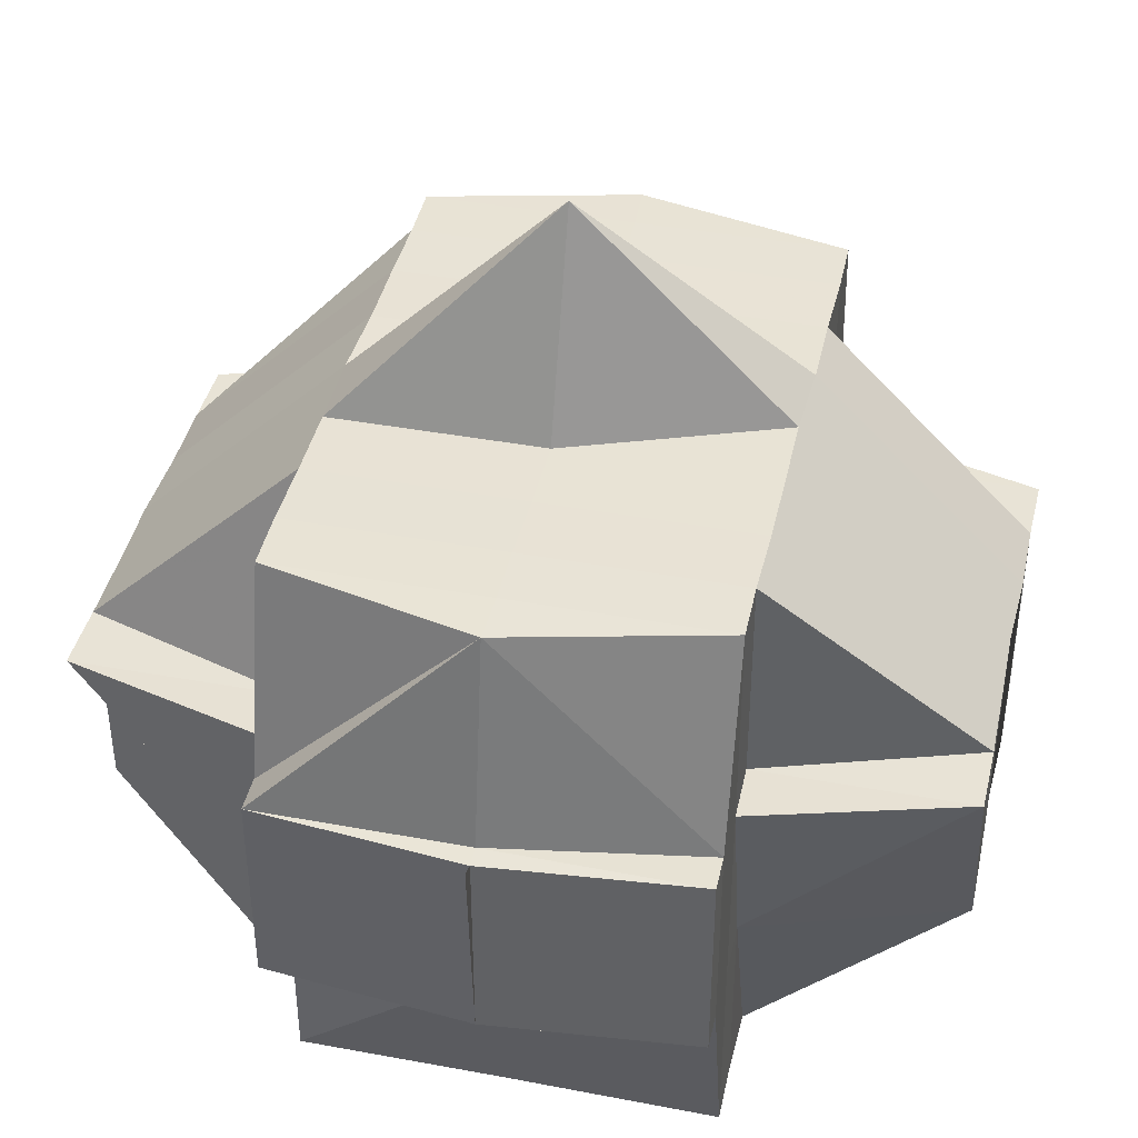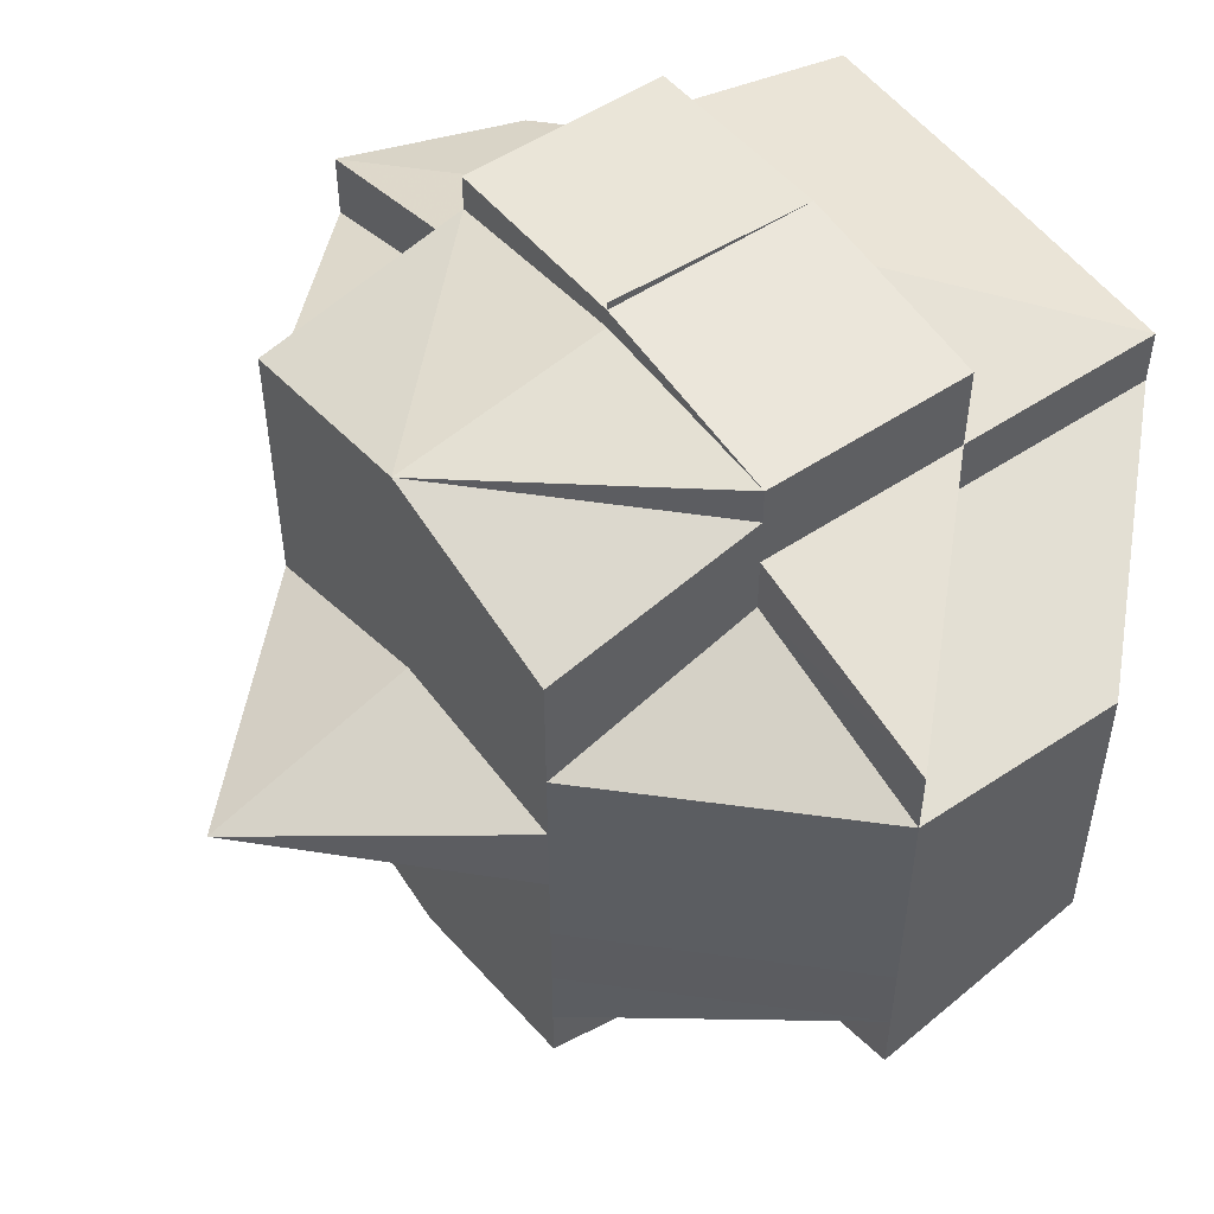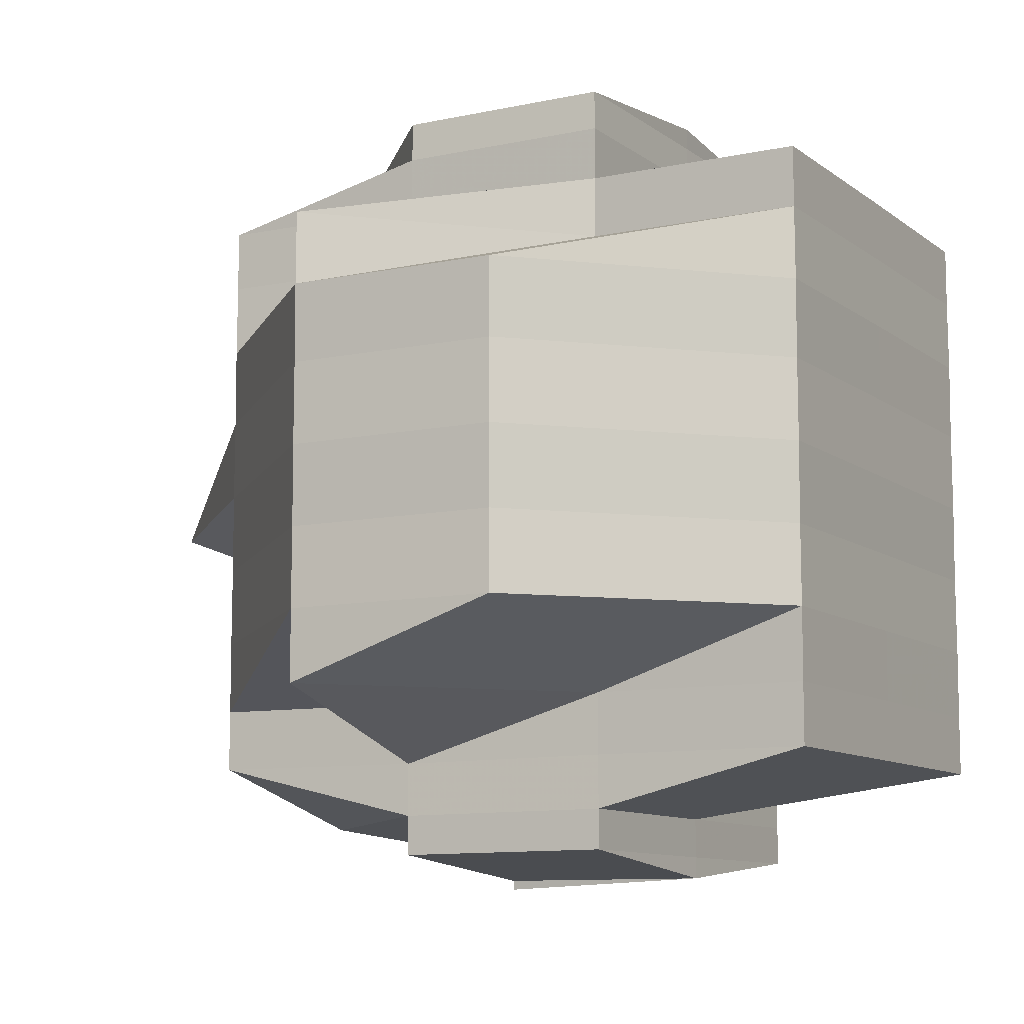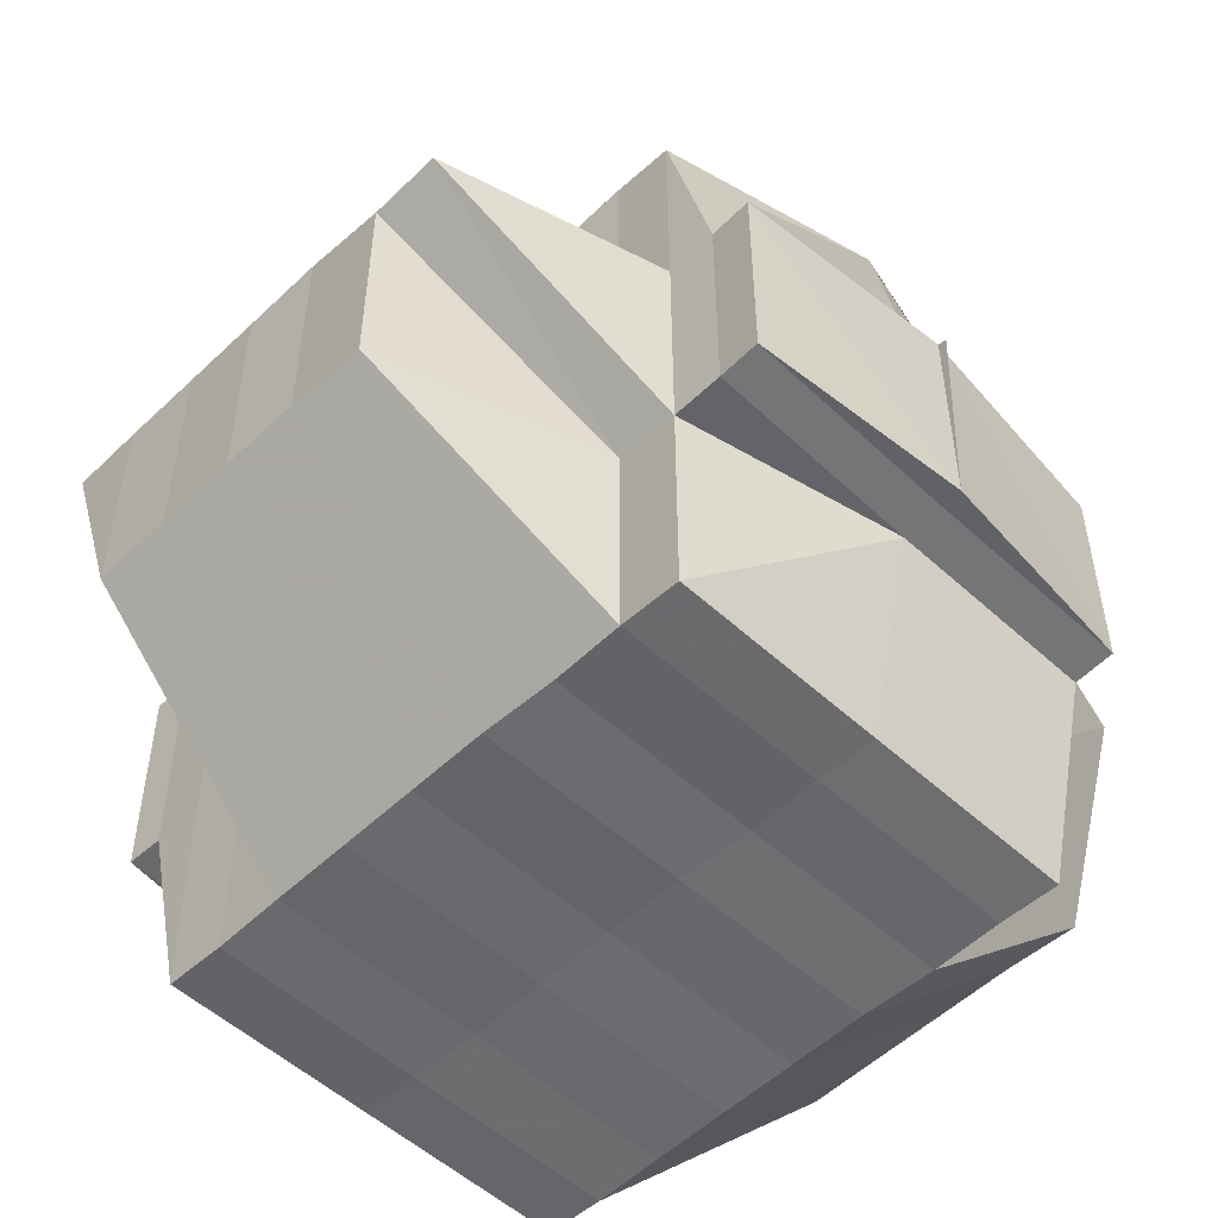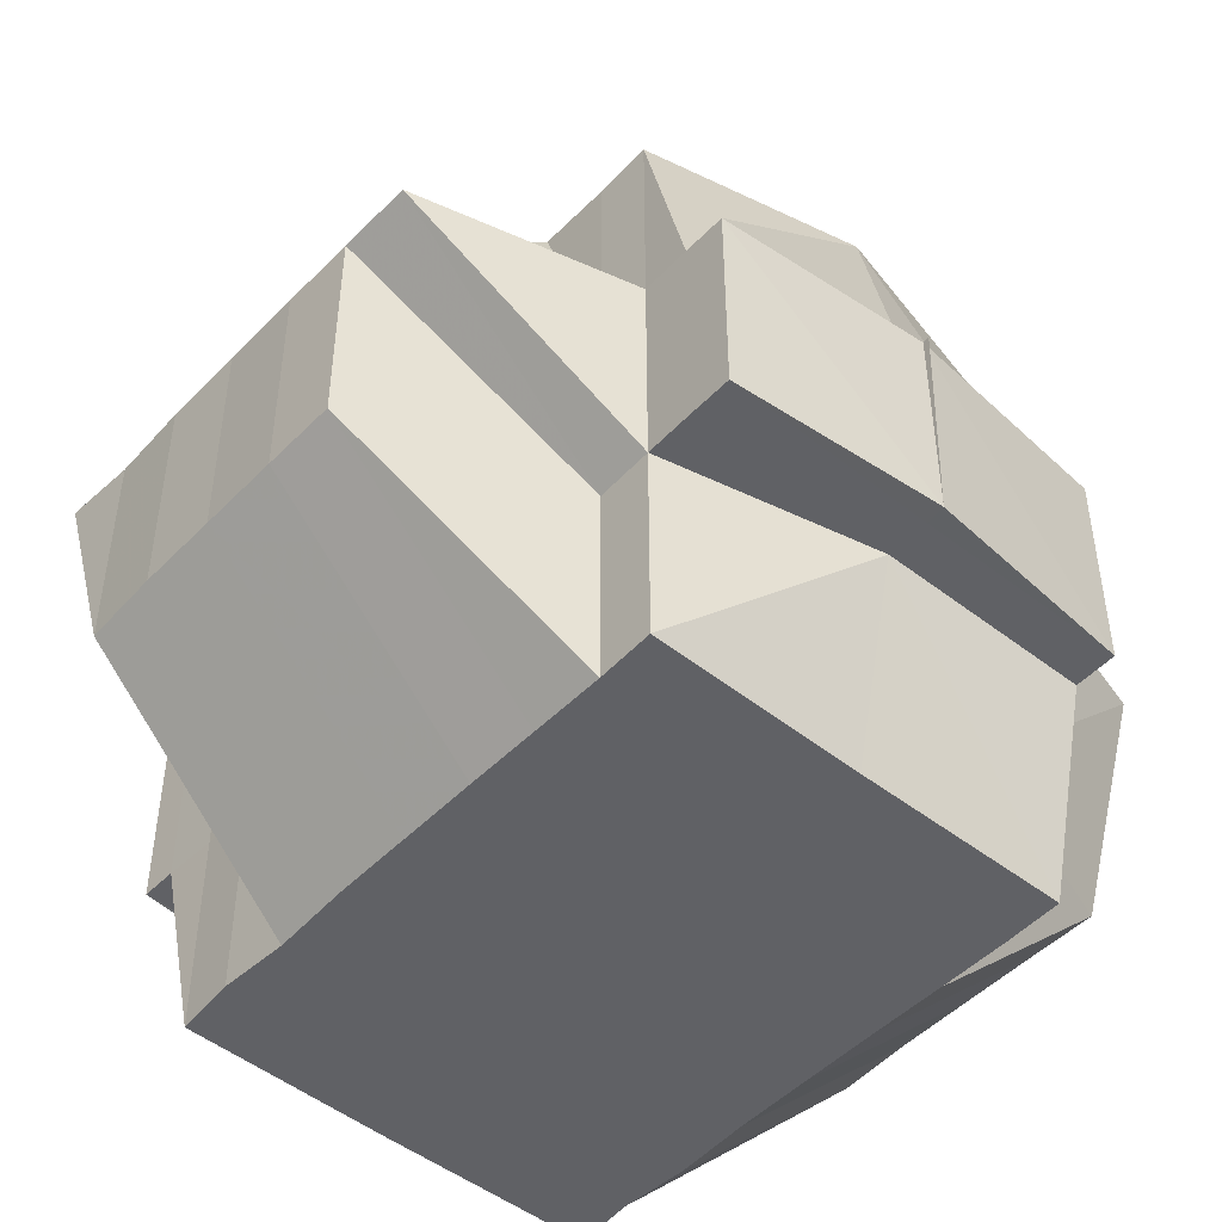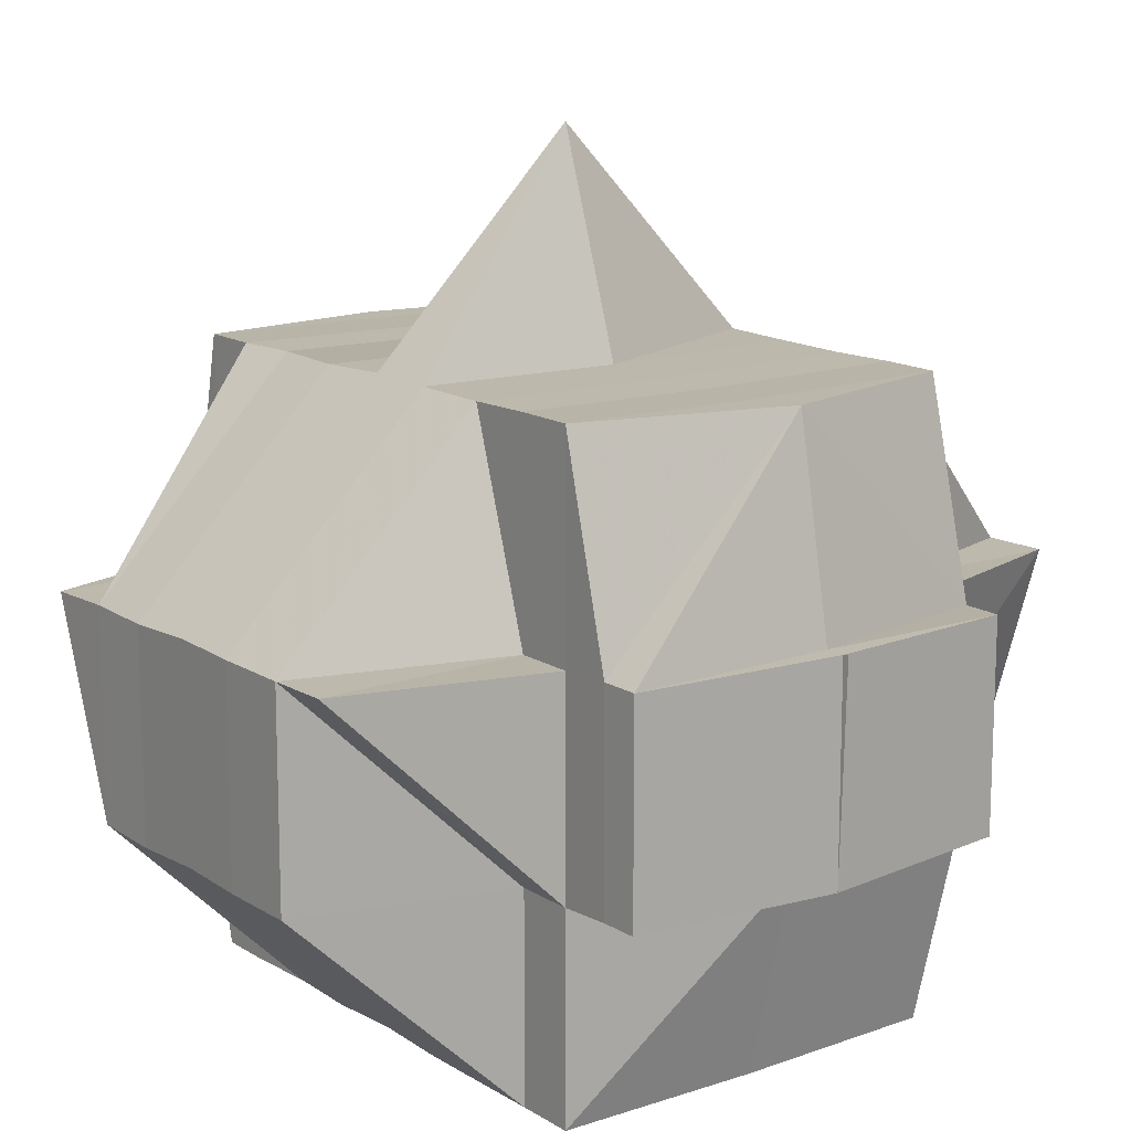
<metadata>
{"format":"obj","ext":"obj","renderer":"f3d","projection":"perspective","resolution":1024,"background":"white","views":[{"elev":41.3,"azim":12.7,"up":"+Y"},{"elev":52.7,"azim":-126.0,"up":"+Z"},{"elev":-9.8,"azim":-61.0,"up":"+Z"},{"elev":-52.9,"azim":135.1,"up":"+Y"},{"elev":-48.6,"azim":138.7,"up":"+Y"},{"elev":13.9,"azim":-37.4,"up":"+Y"}]}
</metadata>
<code>
o 881
v 2157 1871 14.05
v 2157 1871 14.05
v 2157 1871 14.05
v 2157 1871 14.05
v 2157 1871 14.05
v 2157 1871 14.05
v 2157 1871 14.05
v 2157 1871 14.05
v 2157 1871 14.05
v 2157 1871 14.05
v 2157 1871 14.05
v 2157 1871 14.05
v 2157 1871 14.05
v 2157 1871 14.05
v 2157 1871 14.05
v 2157 1871 14.05
v 2157 1871 14.05
v 2157 1871 14.05
v 2157 1871 14.06
v 2157 1871 14.05
v 2157 1871 14.05
v 2157 1871 14.05
v 2157 1871 14.05
v 2157 1871 14.06
v 2157 1871 14.05
v 2157 1871 14.06
v 2157 1871 14.06
v 2157 1871 14.06
v 2157 1871 14.06
v 2157 1871 14.06
v 2157 1871 14.06
v 2157 1871 14.06
v 2157 1871 14.06
v 2157 1871 14.06
v 2157 1871 14.05
v 2157 1871 14.06
v 2157 1871 14.06
v 2157 1871 14.06
v 2157 1871 14.06
v 2157 1871 14.06
v 2157 1871 14.06
v 2157 1871 14.06
v 2157 1871 14.06
v 2157 1871 14.06
v 2157 1871 14.06
v 2157 1871 14.06
v 2157 1871 14.06
v 2157 1871 14.06
v 2157 1871 14.06
v 2157 1871 14.07
v 2157 1871 14.07
v 2157 1871 14.07
v 2157 1871 14.07
v 2157 1871 14.07
v 2157 1871 14.06
v 2157 1871 14.07
v 2157 1871 14.07
v 2157 1871 14.07
v 2157 1871 14.07
v 2157 1871 14.06
v 2157 1871 14.07
v 2157 1871 14.06
v 2157 1871 14.06
v 2157 1871 14.06
v 2157 1871 14.06
v 2157 1871 14.06
v 2157 1871 14.07
v 2157 1871 14.06
v 2157 1871 14.06
v 2157 1871 14.06
v 2157 1871 14.06
v 2157 1871 14.06
v 2157 1871 14.06
v 2157 1871 14.06
v 2157 1871 14.05
v 2157 1871 14.05
v 2157 1871 14.05
v 2157 1871 14.05
v 2157 1871 14.05
v 2157 1871 14.06
v 2157 1871 14.06
v 2157 1871 14.06
v 2157 1871 14.06
v 2157 1871 14.06
v 2157 1871 14.05
v 2157 1871 14.06
v 2157 1871 14.05
v 2157 1871 14.06
v 2157 1871 14.06
v 2157 1871 14.06
v 2157 1871 14.05
v 2157 1871 14.05
v 2157 1871 14.05
v 2157 1871 14.06
v 2157 1871 14.06
v 2157 1871 14.06
v 2157 1871 14.06
v 2157 1871 14.06
v 2157 1871 14.05
v 2157 1871 14.05
v 2157 1871 14.06
v 2157 1871 14.06
v 2157 1871 14.05
v 2157 1871 14.05
v 2157 1871 14.06
v 2157 1871 14.06
v 2157 1871 14.06
v 2157 1871 14.06
v 2157 1871 14.06
v 2157 1871 14.07
v 2157 1871 14.07
v 2157 1871 14.07
v 2157 1871 14.07
v 2157 1871 14.06
v 2157 1871 14.07
v 2157 1871 14.07
v 2157 1871 14.07
v 2157 1871 14.08
v 2157 1871 14.07
v 2157 1871 14.08
v 2157 1871 14.08
v 2157 1871 14.08
v 2157 1871 14.08
v 2157 1871 14.08
v 2157 1871 14.08
v 2157 1871 14.08
v 2157 1871 14.08
v 2157 1871 14.08
v 2157 1871 14.08
v 2157 1871 14.08
v 2157 1871 14.08
v 2157 1871 14.08
v 2157 1871 14.08
v 2157 1871 14.08
v 2157 1871 14.08
v 2157 1871 14.08
v 2157 1871 14.08
v 2157 1871 14.08
v 2157 1871 14.09
v 2157 1871 14.09
v 2157 1871 14.09
v 2157 1871 14.08
v 2157 1871 14.09
v 2157 1871 14.08
v 2157 1871 14.09
v 2157 1871 14.09
v 2157 1871 14.09
v 2157 1871 14.09
v 2157 1871 14.09
v 2157 1871 14.08
v 2157 1871 14.08
v 2157 1871 14.08
v 2157 1871 14.08
v 2157 1871 14.08
v 2157 1871 14.08
v 2157 1871 14.08
v 2157 1871 14.08
v 2157 1871 14.08
v 2157 1871 14.08
v 2157 1871 14.07
v 2157 1871 14.08
v 2157 1871 14.07
v 2157 1871 14.07
v 2157 1871 14.07
v 2157 1871 14.07
v 2157 1871 14.08
v 2157 1871 14.08
v 2157 1871 14.08
v 2157 1871 14.08
v 2157 1871 14.06
v 2157 1871 14.06
v 2157 1871 14.06
v 2157 1871 14.08
v 2157 1871 14.06
v 2157 1871 14.06
v 2157 1871 14.06
v 2157 1871 14.06
v 2157 1871 14.07
v 2157 1871 14.07
v 2157 1871 14.07
v 2157 1871 14.07
v 2157 1871 14.08
v 2157 1871 14.07
v 2157 1871 14.08
v 2157 1871 14.08
v 2157 1871 14.08
v 2157 1871 14.08
v 2157 1871 14.08
v 2157 1871 14.08
v 2157 1871 14.08
v 2157 1871 14.08
v 2157 1871 14.08
v 2157 1871 14.09
v 2157 1871 14.08
v 2157 1871 14.07
v 2157 1871 14.08
v 2157 1871 14.08
v 2157 1871 14.08
v 2157 1871 14.08
v 2157 1871 14.08
v 2157 1871 14.08
v 2157 1871 14.08
v 2157 1871 14.08
v 2157 1871 14.08
v 2157 1871 14.08
v 2157 1871 14.08
v 2157 1871 14.08
v 2157 1871 14.08
v 2157 1871 14.09
v 2157 1871 14.08
v 2157 1871 14.09
v 2157 1871 14.08
v 2157 1871 14.09
v 2157 1871 14.08
v 2157 1871 14.09
v 2157 1871 14.09
v 2157 1871 14.09
v 2157 1871 14.09
v 2157 1871 14.09
v 2157 1871 14.09
v 2157 1871 14.09
v 2157 1871 14.09
v 2157 1871 14.09
v 2157 1871 14.09
v 2157 1871 14.09
v 2157 1871 14.09
v 2157 1871 14.09
v 2157 1871 14.09
v 2157 1871 14.08
v 2157 1871 14.09
v 2157 1871 14.09
v 2157 1871 14.09
v 2157 1871 14.09
v 2157 1871 14.09
v 2157 1871 14.09
v 2157 1871 14.09
v 2157 1871 14.09
v 2157 1871 14.09
v 2157 1871 14.09
v 2157 1871 14.09
v 2157 1871 14.09
v 2157 1871 14.05
v 2157 1871 14.05
v 2157 1871 14.05
v 2157 1871 14.05
v 2157 1871 14.05
v 2157 1871 14.06
v 2157 1871 14.06
v 2157 1871 14.06
v 2157 1871 14.06
v 2157 1871 14.06
v 2157 1871 14.06
v 2157 1871 14.06
v 2157 1871 14.06
v 2157 1871 14.08
v 2157 1871 14.08
v 2157 1871 14.08
v 2157 1871 14.08
v 2157 1871 14.08
v 2157 1871 14.08
v 2157 1871 14.08
v 2157 1871 14.08
v 2157 1871 14.08
v 2157 1871 14.08
v 2157 1871 14.08
v 2157 1871 14.09
v 2157 1871 14.09
v 2157 1871 14.09
v 2157 1871 14.09
v 2157 1871 14.09
f 1 2 3
f 4 5 3
f 1 6 7
f 6 8 9
f 4 10 11
f 10 12 13
f 14 15 9
f 16 14 7
f 17 18 14
f 18 19 20
f 21 22 15
f 14 21 23
f 21 24 22
f 25 21 14
f 26 27 24
f 28 29 27
f 26 28 30
f 31 28 26
f 32 33 21
f 34 32 35
f 33 36 21
f 33 26 36
f 37 38 33
f 39 26 33
f 39 31 26
f 40 31 39
f 41 40 39
f 41 39 42
f 43 41 42
f 42 44 45
f 46 47 42
f 47 48 41
f 49 40 41
f 49 50 40
f 40 51 31
f 50 51 40
f 51 52 31
f 31 52 28
f 50 53 51
f 52 54 28
f 28 54 55
f 51 56 52
f 53 56 51
f 52 57 54
f 56 57 52
f 54 58 55
f 57 59 54
f 54 59 58
f 55 58 60
f 57 61 59
f 55 60 62
f 62 60 63
f 60 64 65
f 62 65 66
f 58 67 60
f 68 69 62
f 60 67 70
f 71 68 72
f 30 62 72
f 72 62 73
f 74 72 75
f 72 73 76
f 77 72 76
f 77 78 79
f 73 80 76
f 81 82 80
f 82 83 84
f 76 80 85
f 80 86 85
f 76 85 87
f 88 89 86
f 86 90 85
f 91 92 87
f 85 90 93
f 86 94 90
f 84 94 86
f 90 95 93
f 93 95 25
f 96 97 95
f 95 98 99
f 93 99 100
f 97 101 102
f 103 93 104
f 104 93 16
f 102 105 106
f 107 106 108
f 109 49 102
f 109 110 49
f 110 50 49
f 111 110 109
f 110 112 50
f 112 53 50
f 113 112 110
f 111 113 110
f 114 111 109
f 113 115 112
f 112 116 53
f 115 116 112
f 116 117 53
f 53 117 56
f 115 118 116
f 117 119 56
f 56 119 57
f 119 61 57
f 117 120 119
f 116 121 117
f 121 120 117
f 118 121 116
f 121 122 120
f 120 123 119
f 119 123 61
f 124 125 118
f 122 126 127
f 128 129 126
f 130 122 121
f 118 130 121
f 125 131 130
f 132 130 118
f 133 134 132
f 130 135 122
f 136 135 130
f 135 137 138
f 136 139 135
f 135 139 128
f 140 139 136
f 139 141 128
f 128 141 142
f 139 143 141
f 142 141 144
f 141 145 144
f 146 147 145
f 147 148 149
f 144 149 150
f 144 150 151
f 142 144 152
f 152 151 153
f 152 144 154
f 155 156 152
f 157 155 123
f 158 152 123
f 123 152 159
f 123 159 61
f 61 159 160
f 61 160 59
f 159 161 160
f 59 160 162
f 59 162 58
f 58 162 67
f 160 163 162
f 160 161 163
f 162 164 67
f 162 163 164
f 67 164 165
f 67 165 70
f 166 167 161
f 167 168 169
f 154 169 161
f 70 165 170
f 70 170 84
f 84 170 94
f 94 171 172
f 161 169 173
f 170 114 94
f 114 174 171
f 94 114 175
f 175 176 177
f 161 173 163
f 170 178 114
f 165 178 170
f 178 111 114
f 165 179 178
f 178 180 111
f 179 180 178
f 180 113 111
f 164 179 165
f 180 181 113
f 181 115 113
f 181 182 115
f 182 118 115
f 183 181 180
f 179 183 180
f 184 182 181
f 183 184 181
f 184 185 182
f 186 185 187
f 185 188 189
f 190 191 188
f 192 193 190
f 194 184 183
f 195 183 179
f 195 194 183
f 164 195 179
f 163 195 164
f 163 173 195
f 173 194 195
f 194 196 184
f 173 197 194
f 197 196 194
f 169 197 173
f 197 198 196
f 196 198 199
f 169 200 197
f 196 201 202
f 198 203 201
f 204 198 205
f 206 200 169
f 200 207 208
f 206 209 200
f 200 209 210
f 210 211 212
f 213 209 214
f 215 216 209
f 217 218 209
f 209 218 219
f 216 220 218
f 220 221 222
f 223 220 224
f 218 225 226
f 218 226 227
f 228 227 229
f 224 143 230
f 143 231 232
f 143 232 233
f 234 235 143
f 235 236 237
f 238 235 239
f 240 234 140
f 193 240 140
f 140 222 241
f 190 140 136
f 219 140 190
f 242 87 11
f 243 244 242
f 87 245 246
f 87 246 13
f 247 248 249
f 250 251 248
f 252 253 254
f 255 256 257
f 258 259 256
f 260 261 262
f 263 264 265
f 266 267 268
f 269 267 270

</code>
